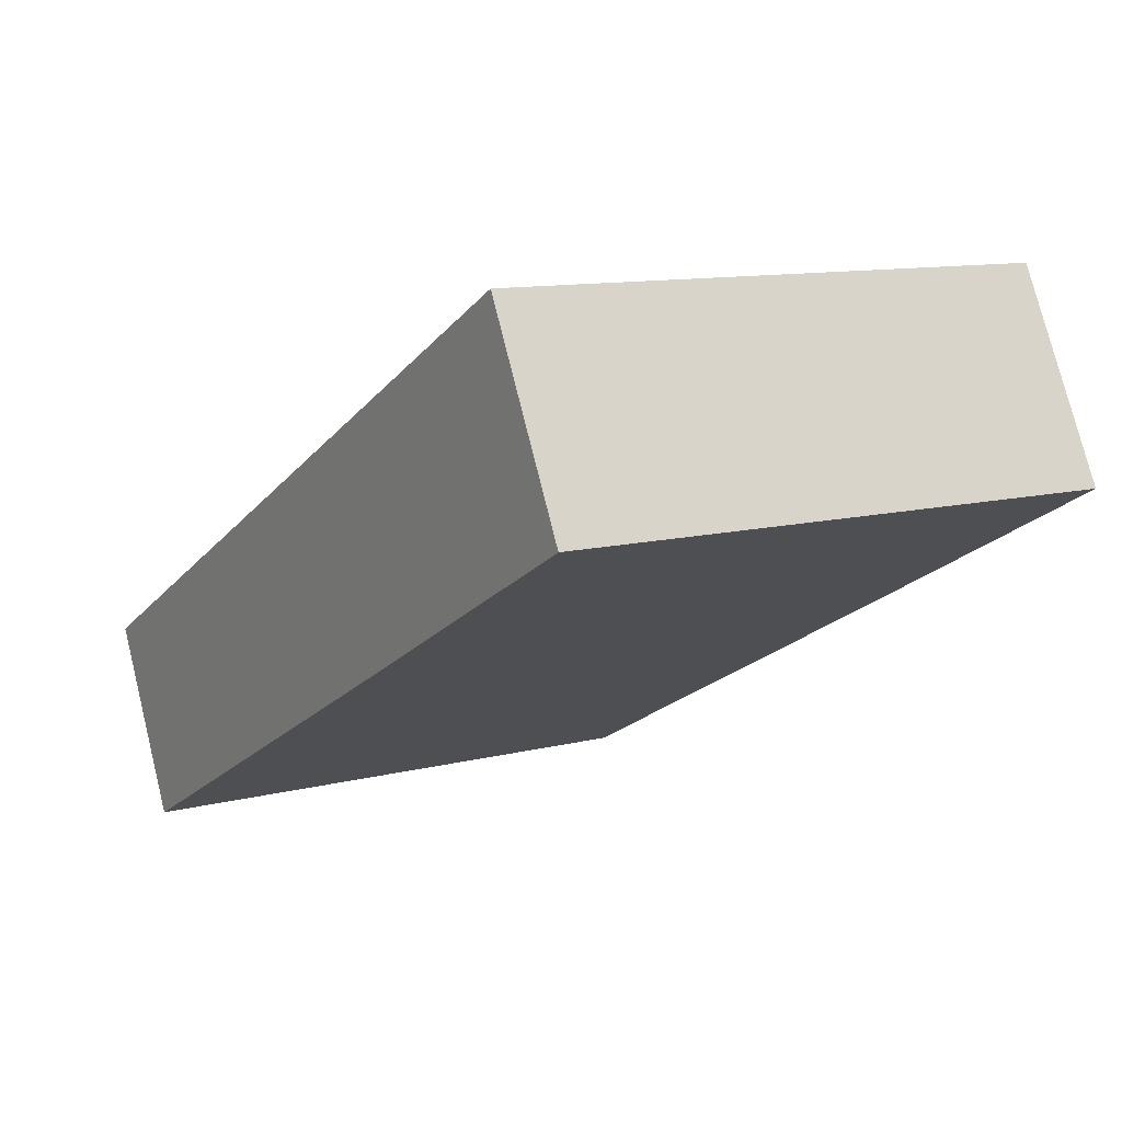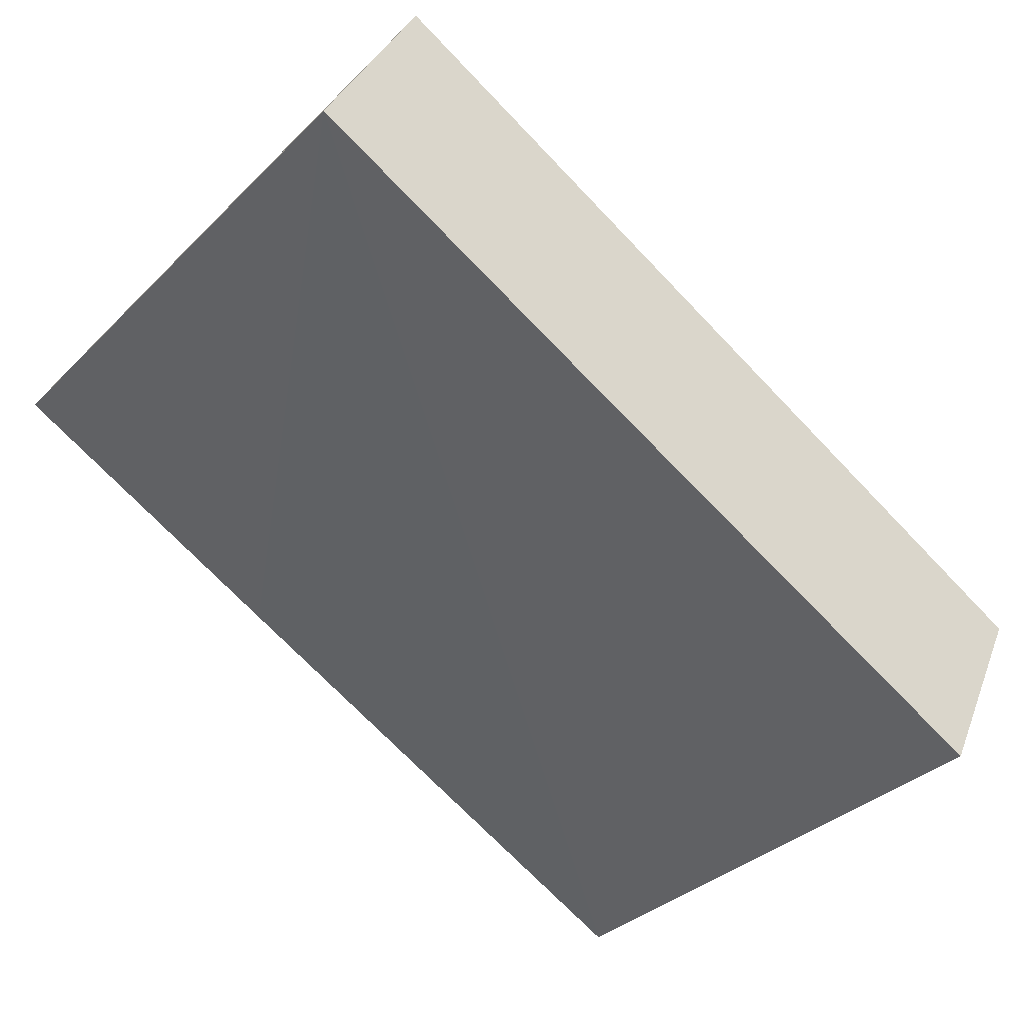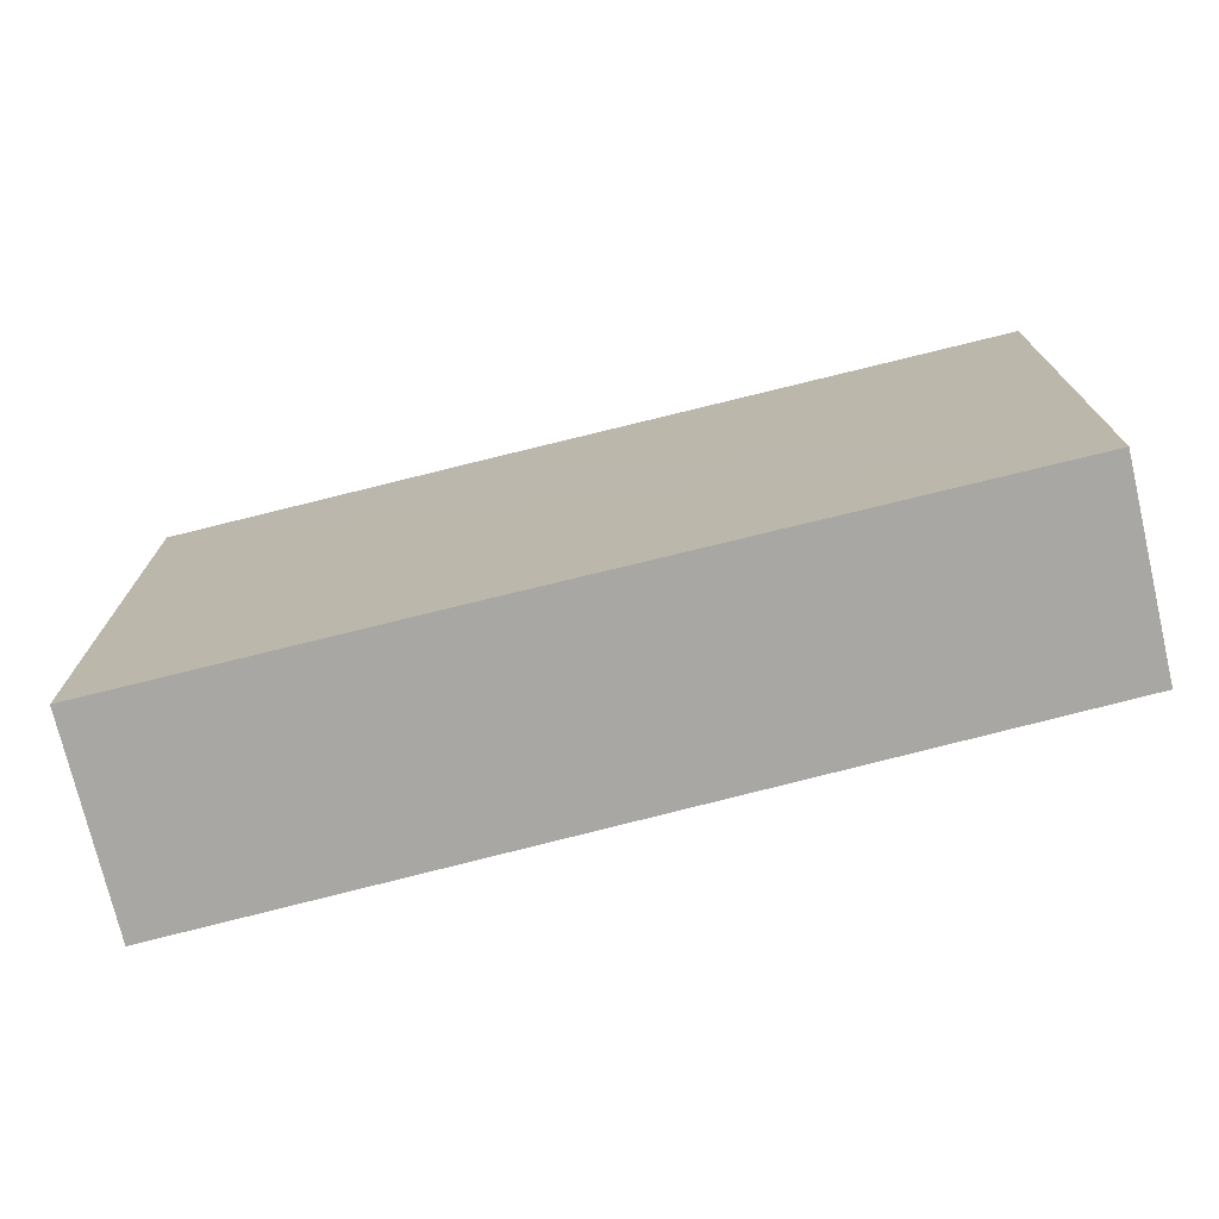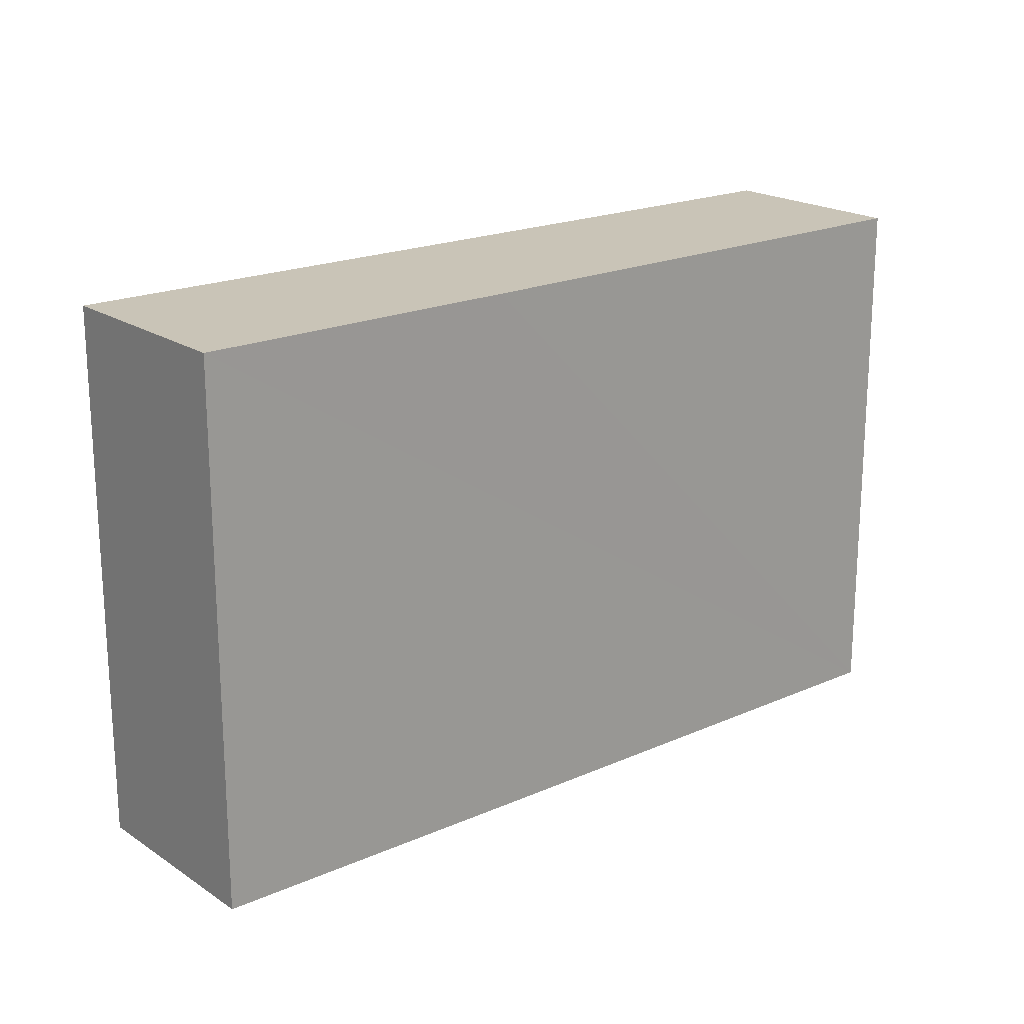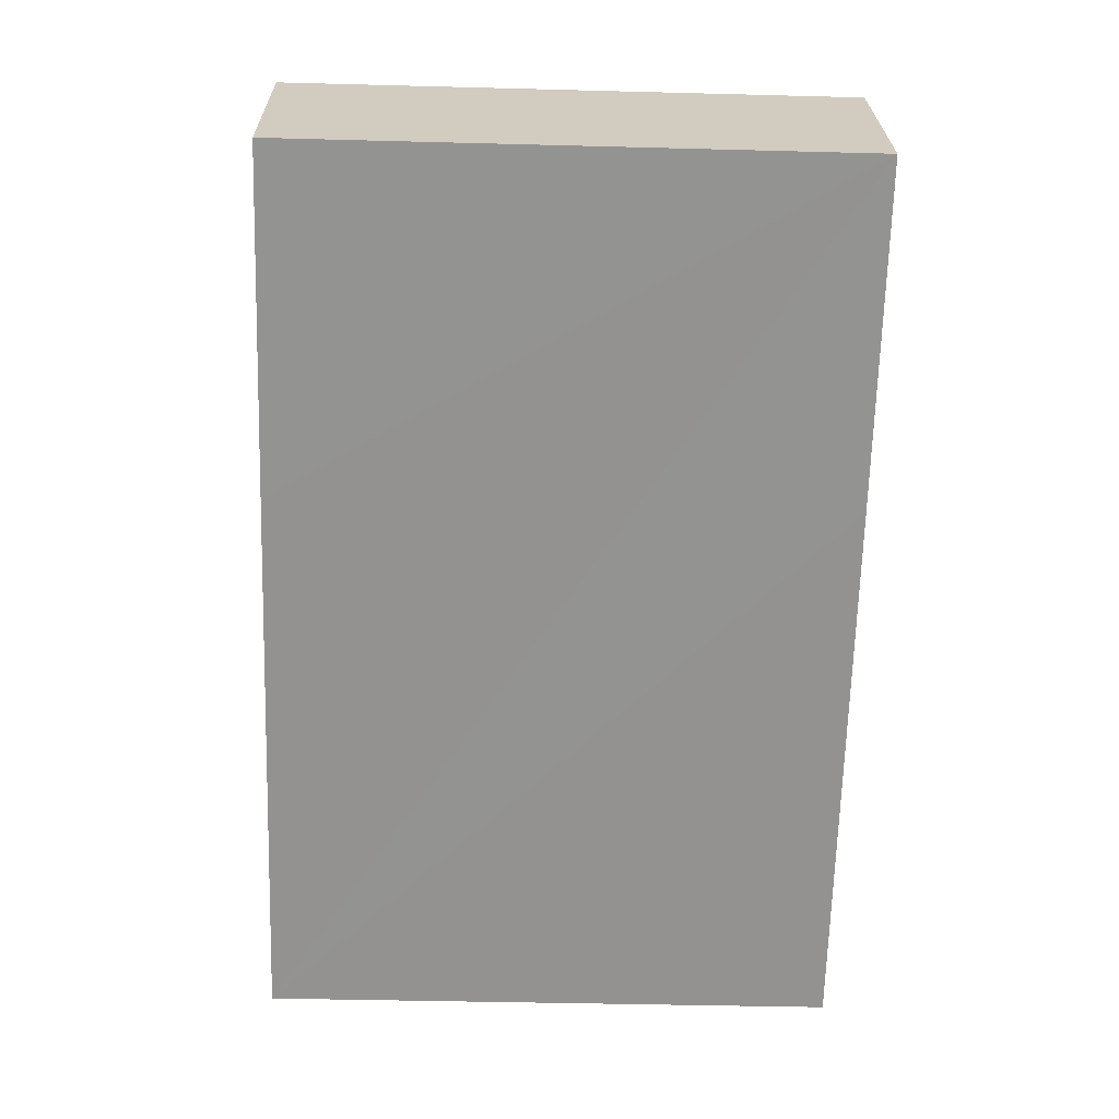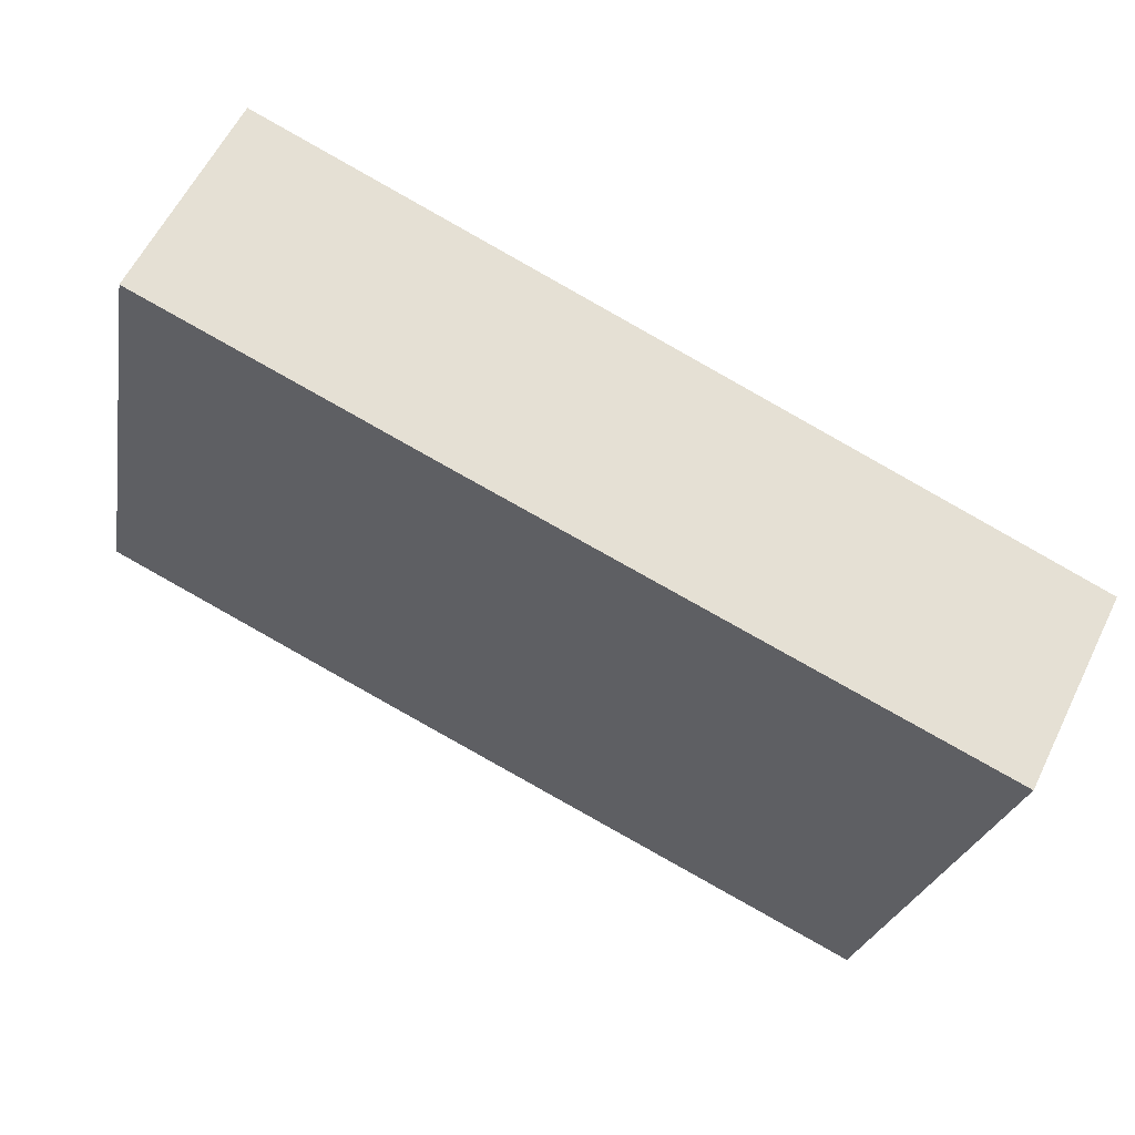
<metadata>
{"format":"obj","ext":"obj","renderer":"f3d","projection":"perspective","resolution":1024,"background":"white","views":[{"elev":11.0,"azim":57.6,"up":"+Z"},{"elev":-34.7,"azim":142.0,"up":"+Z"},{"elev":-74.5,"azim":166.4,"up":"+Y"},{"elev":20.0,"azim":113.3,"up":"+Y"},{"elev":-39.0,"azim":88.1,"up":"+Z"},{"elev":-24.0,"azim":170.0,"up":"+Z"}]}
</metadata>
<code>
v  0 3.996 2.447e-16
v  4.113 3.996 0.489
v  0.653 3.996 -1.304
v  5.545 3.996 2.976
v  6.246 3.996 1.604
v  0.653 7.985e-17 -1.304
v  0 0 0
v  5.545 -1.822e-16 2.976
v  6.246 -9.822e-17 1.604
v  4.113 -2.994e-17 0.489
g defaultobject
f 1 2 3
f 2 1 4
f 2 4 5
f 6 1 3
f 1 6 7
f 7 4 1
f 4 7 8
f 8 5 4
f 5 8 9
f 2 6 3
f 6 2 5
f 6 5 10
f 10 5 9
f 10 7 6
f 7 10 8
f 8 10 9

</code>
